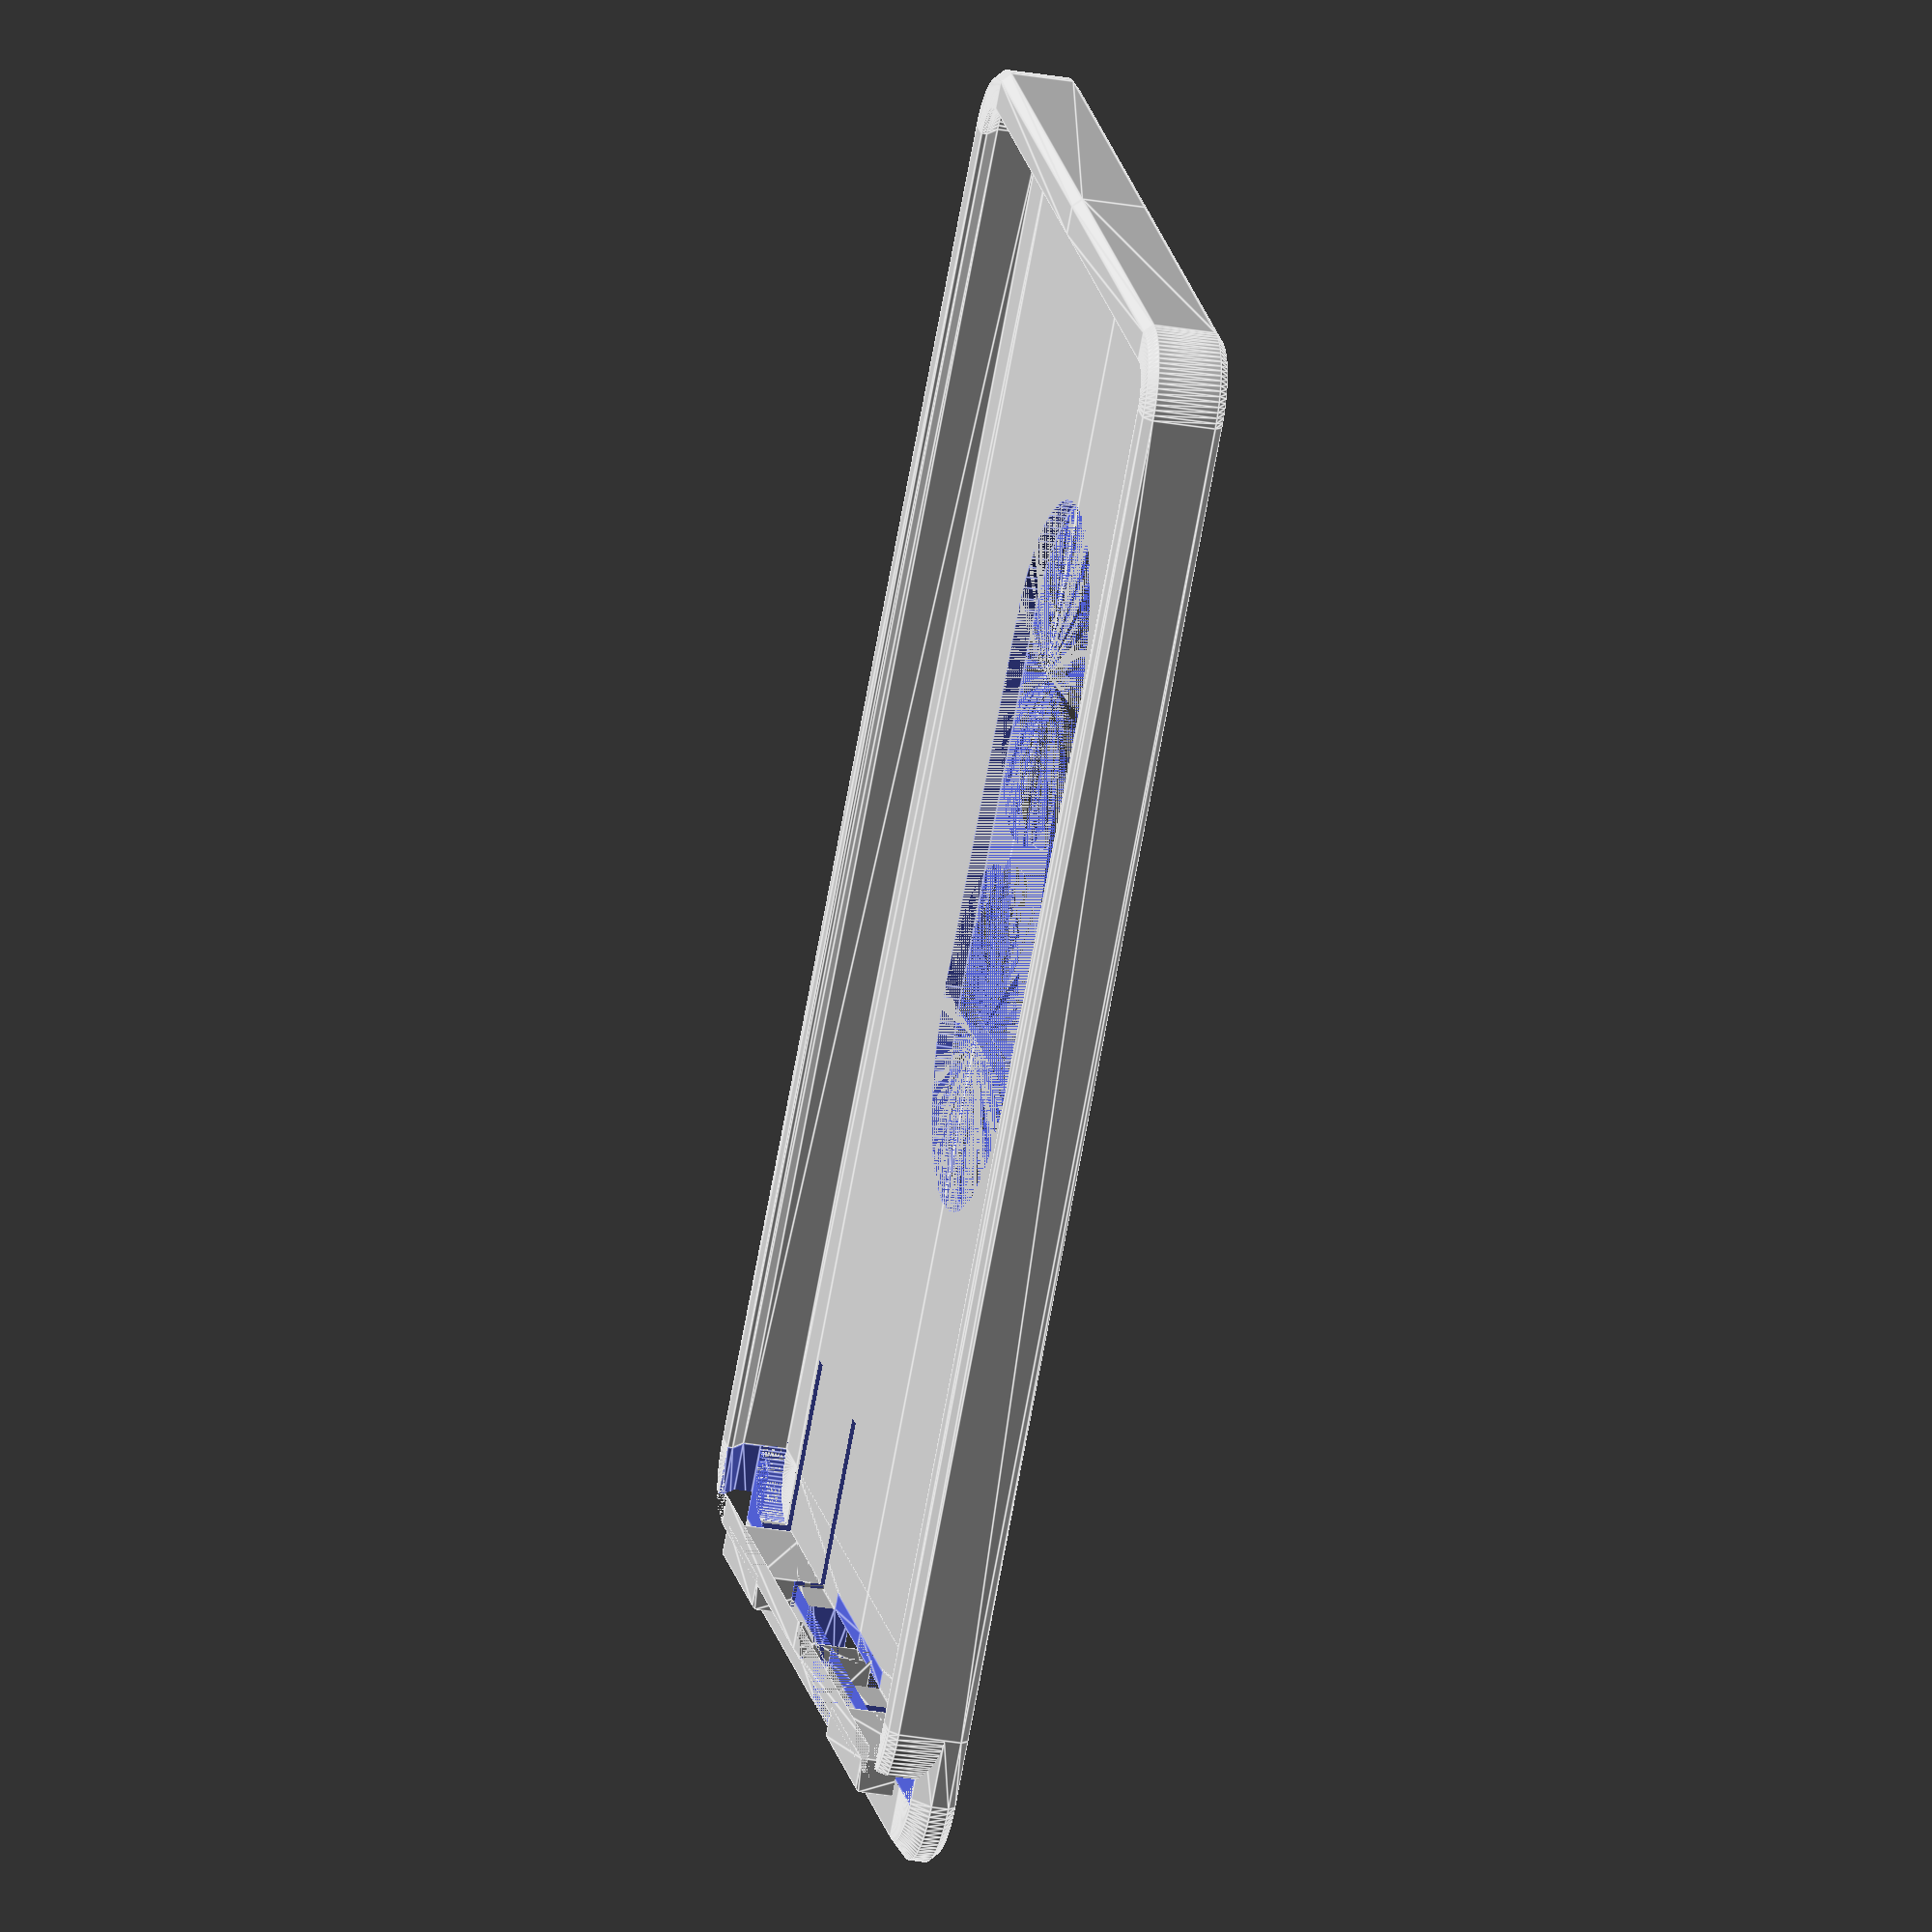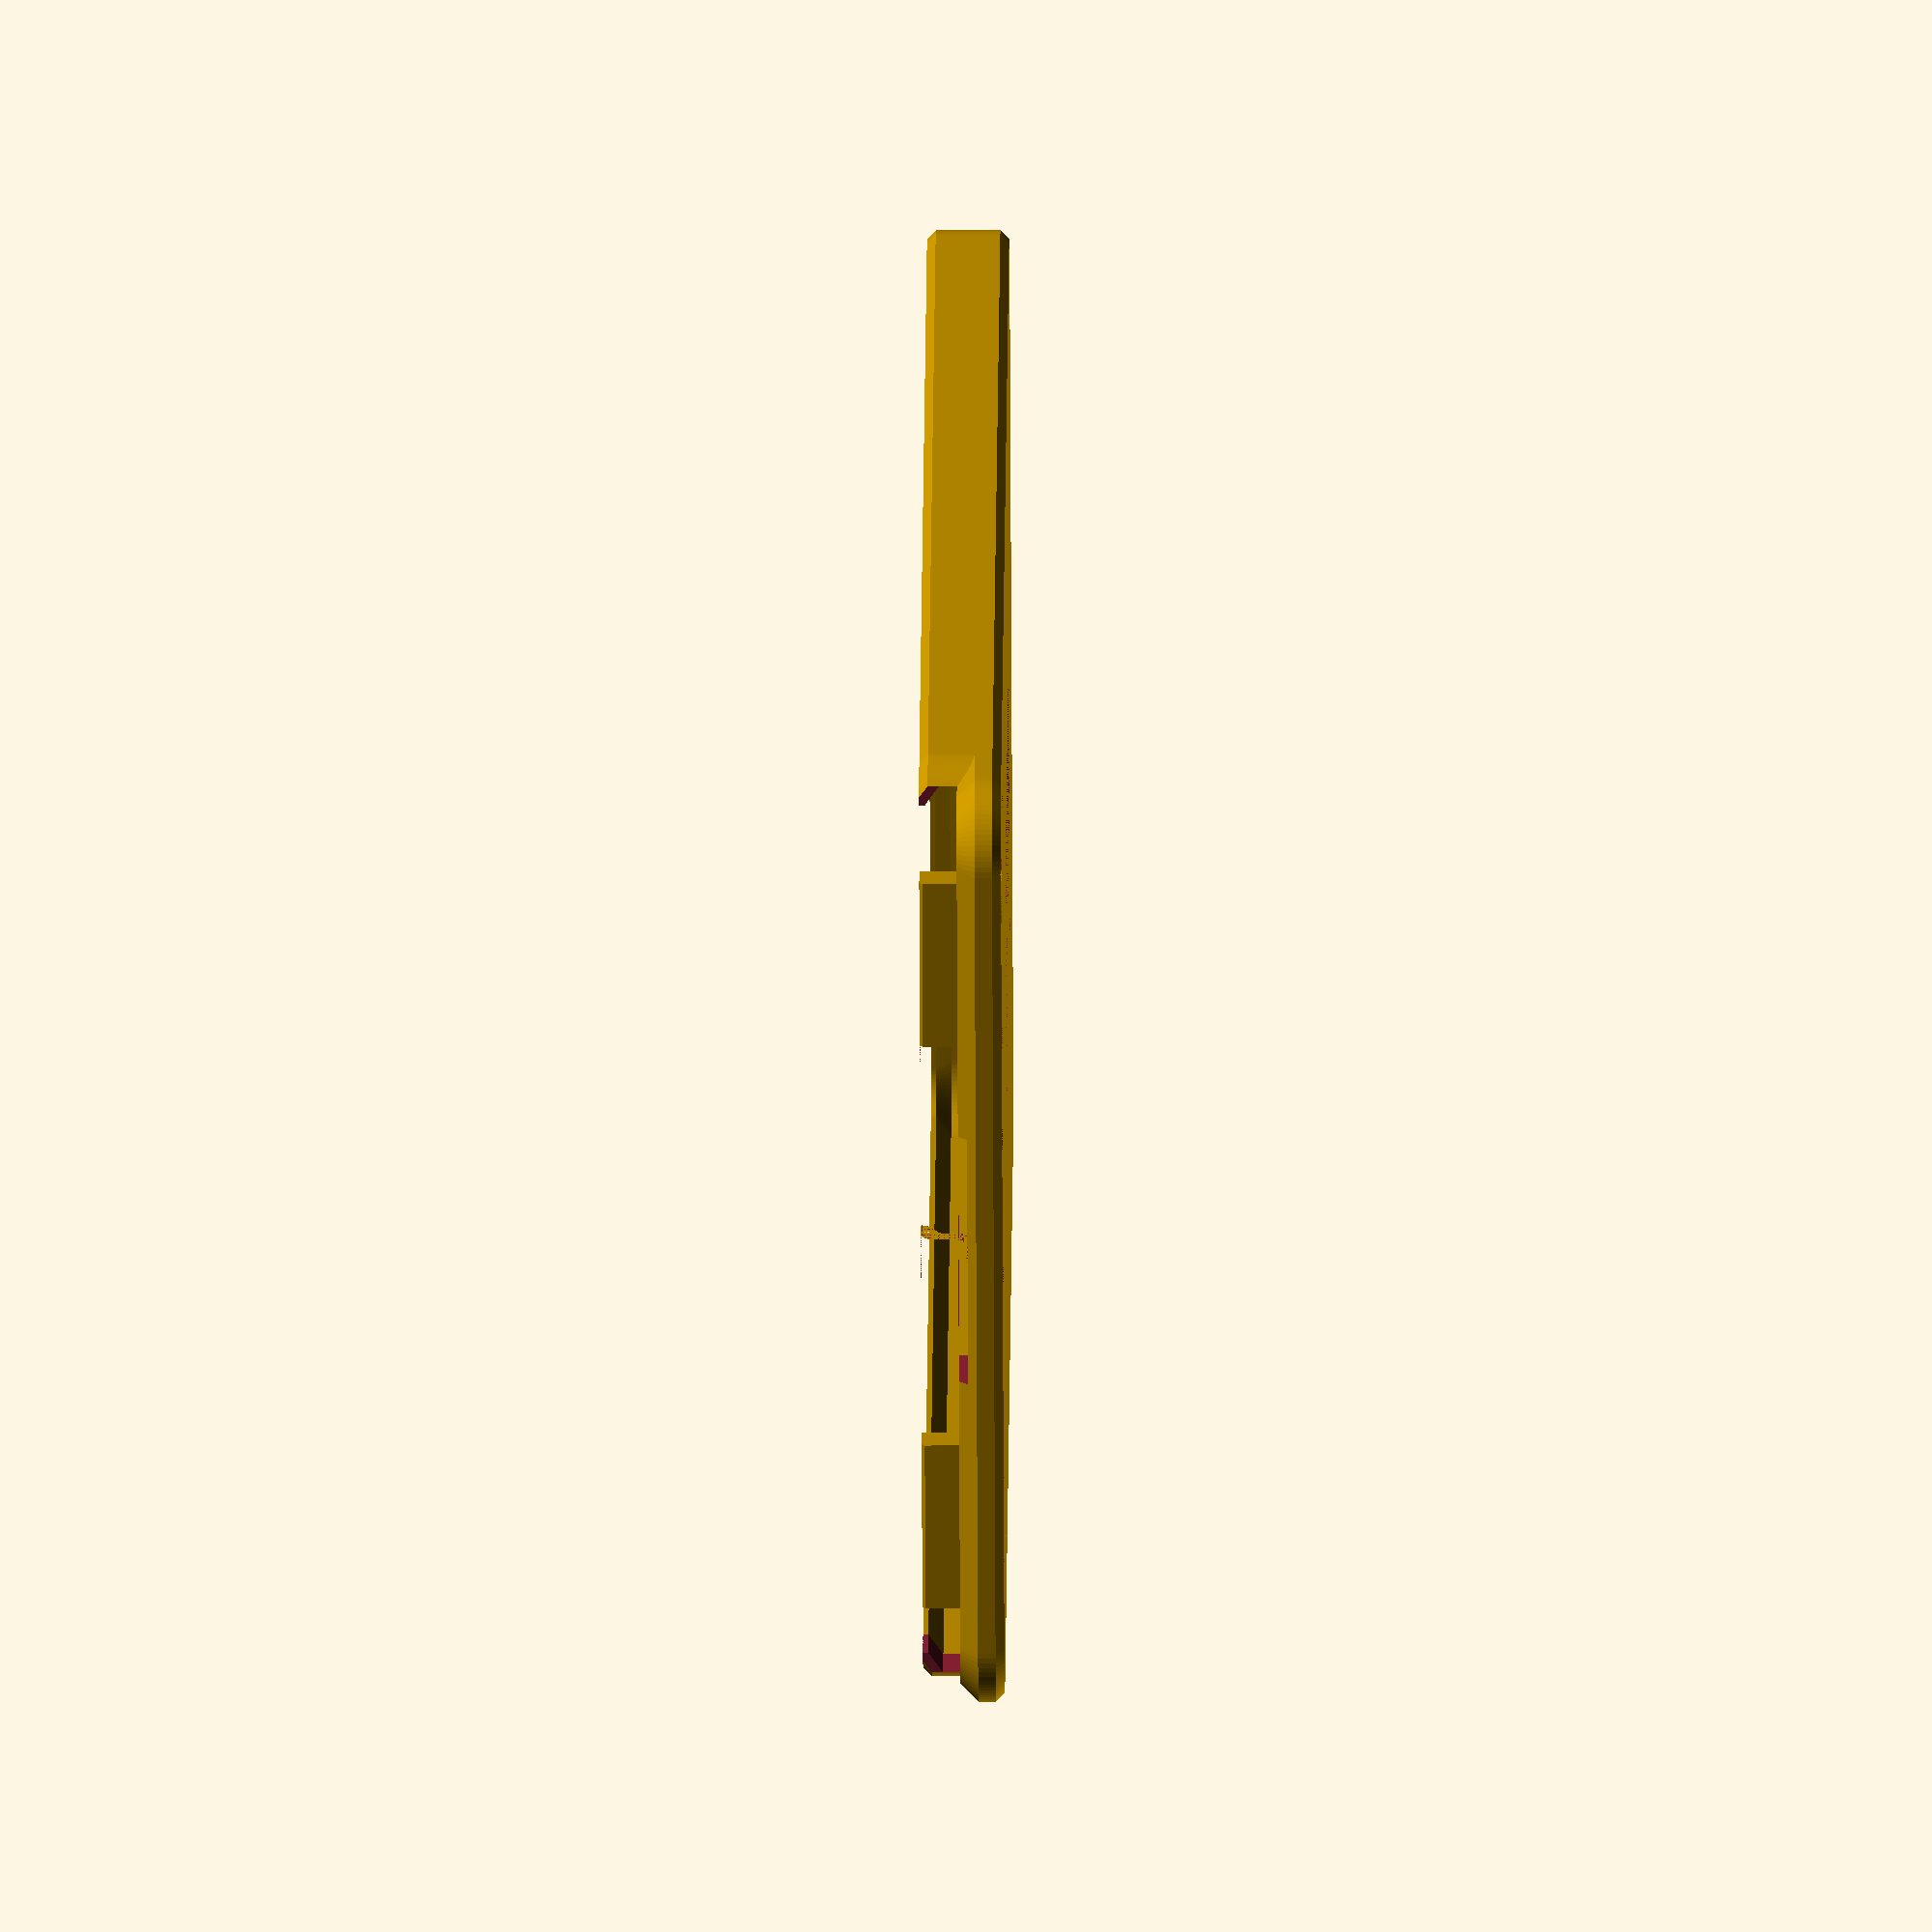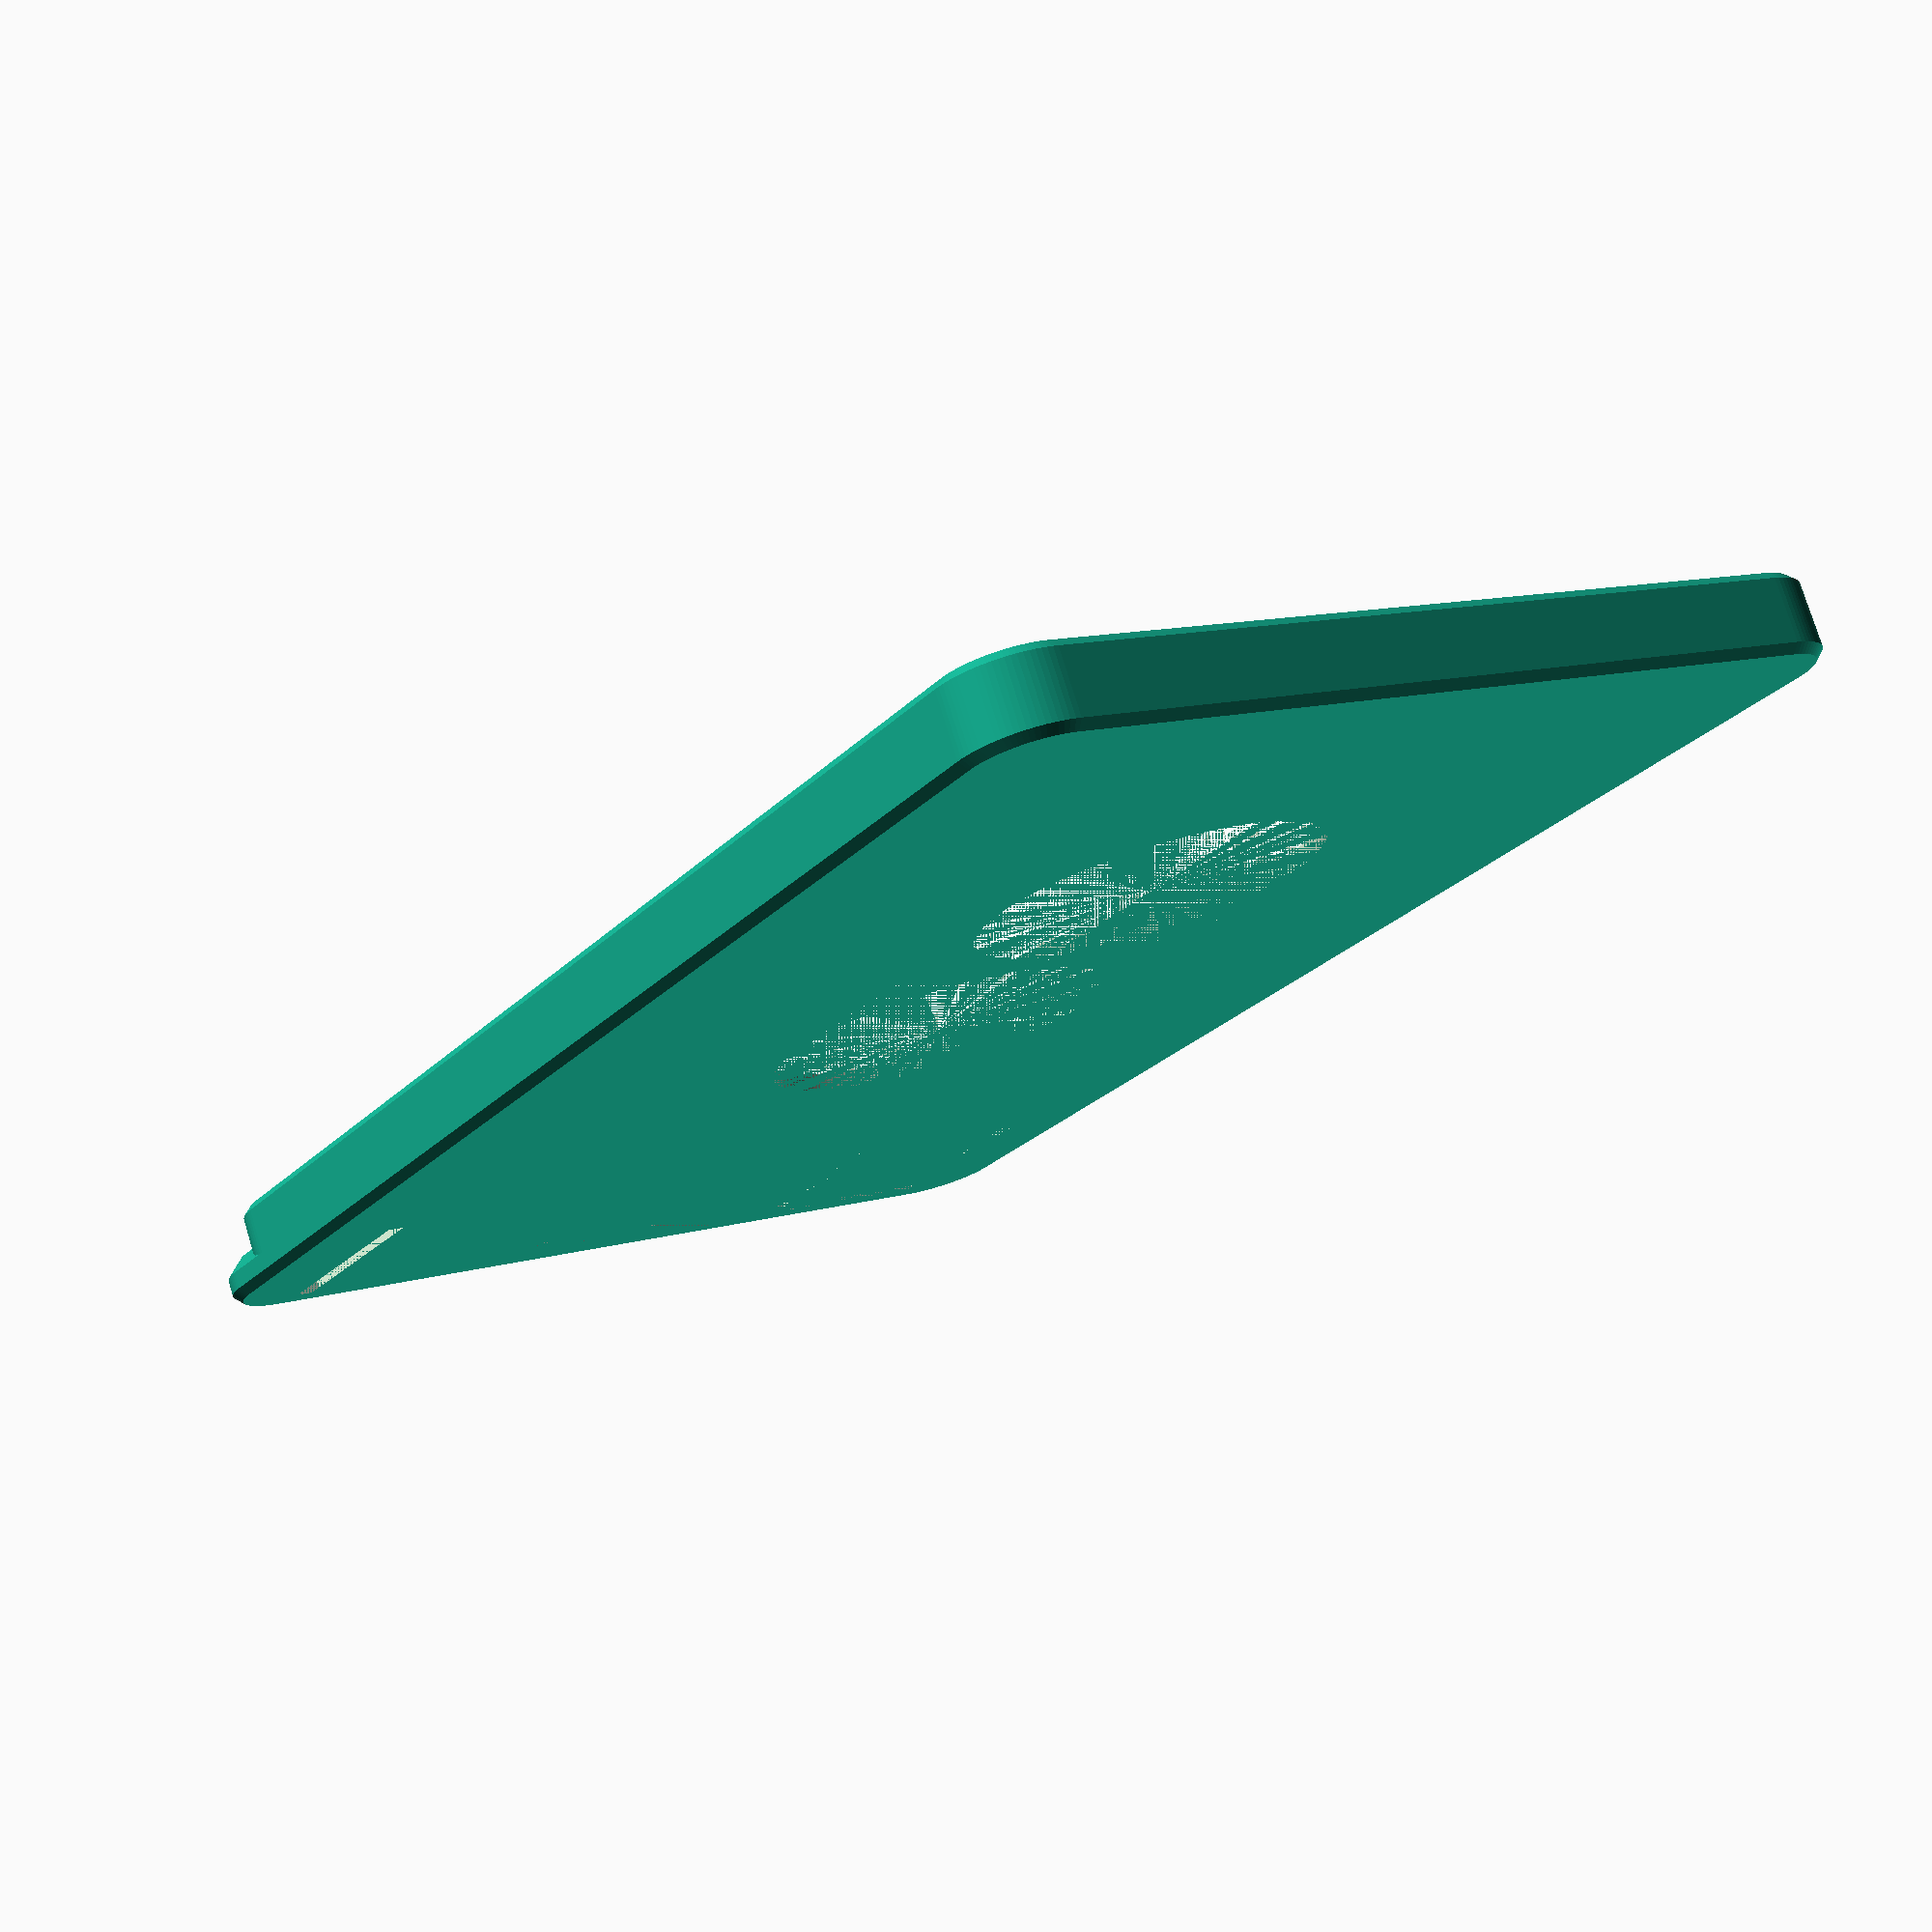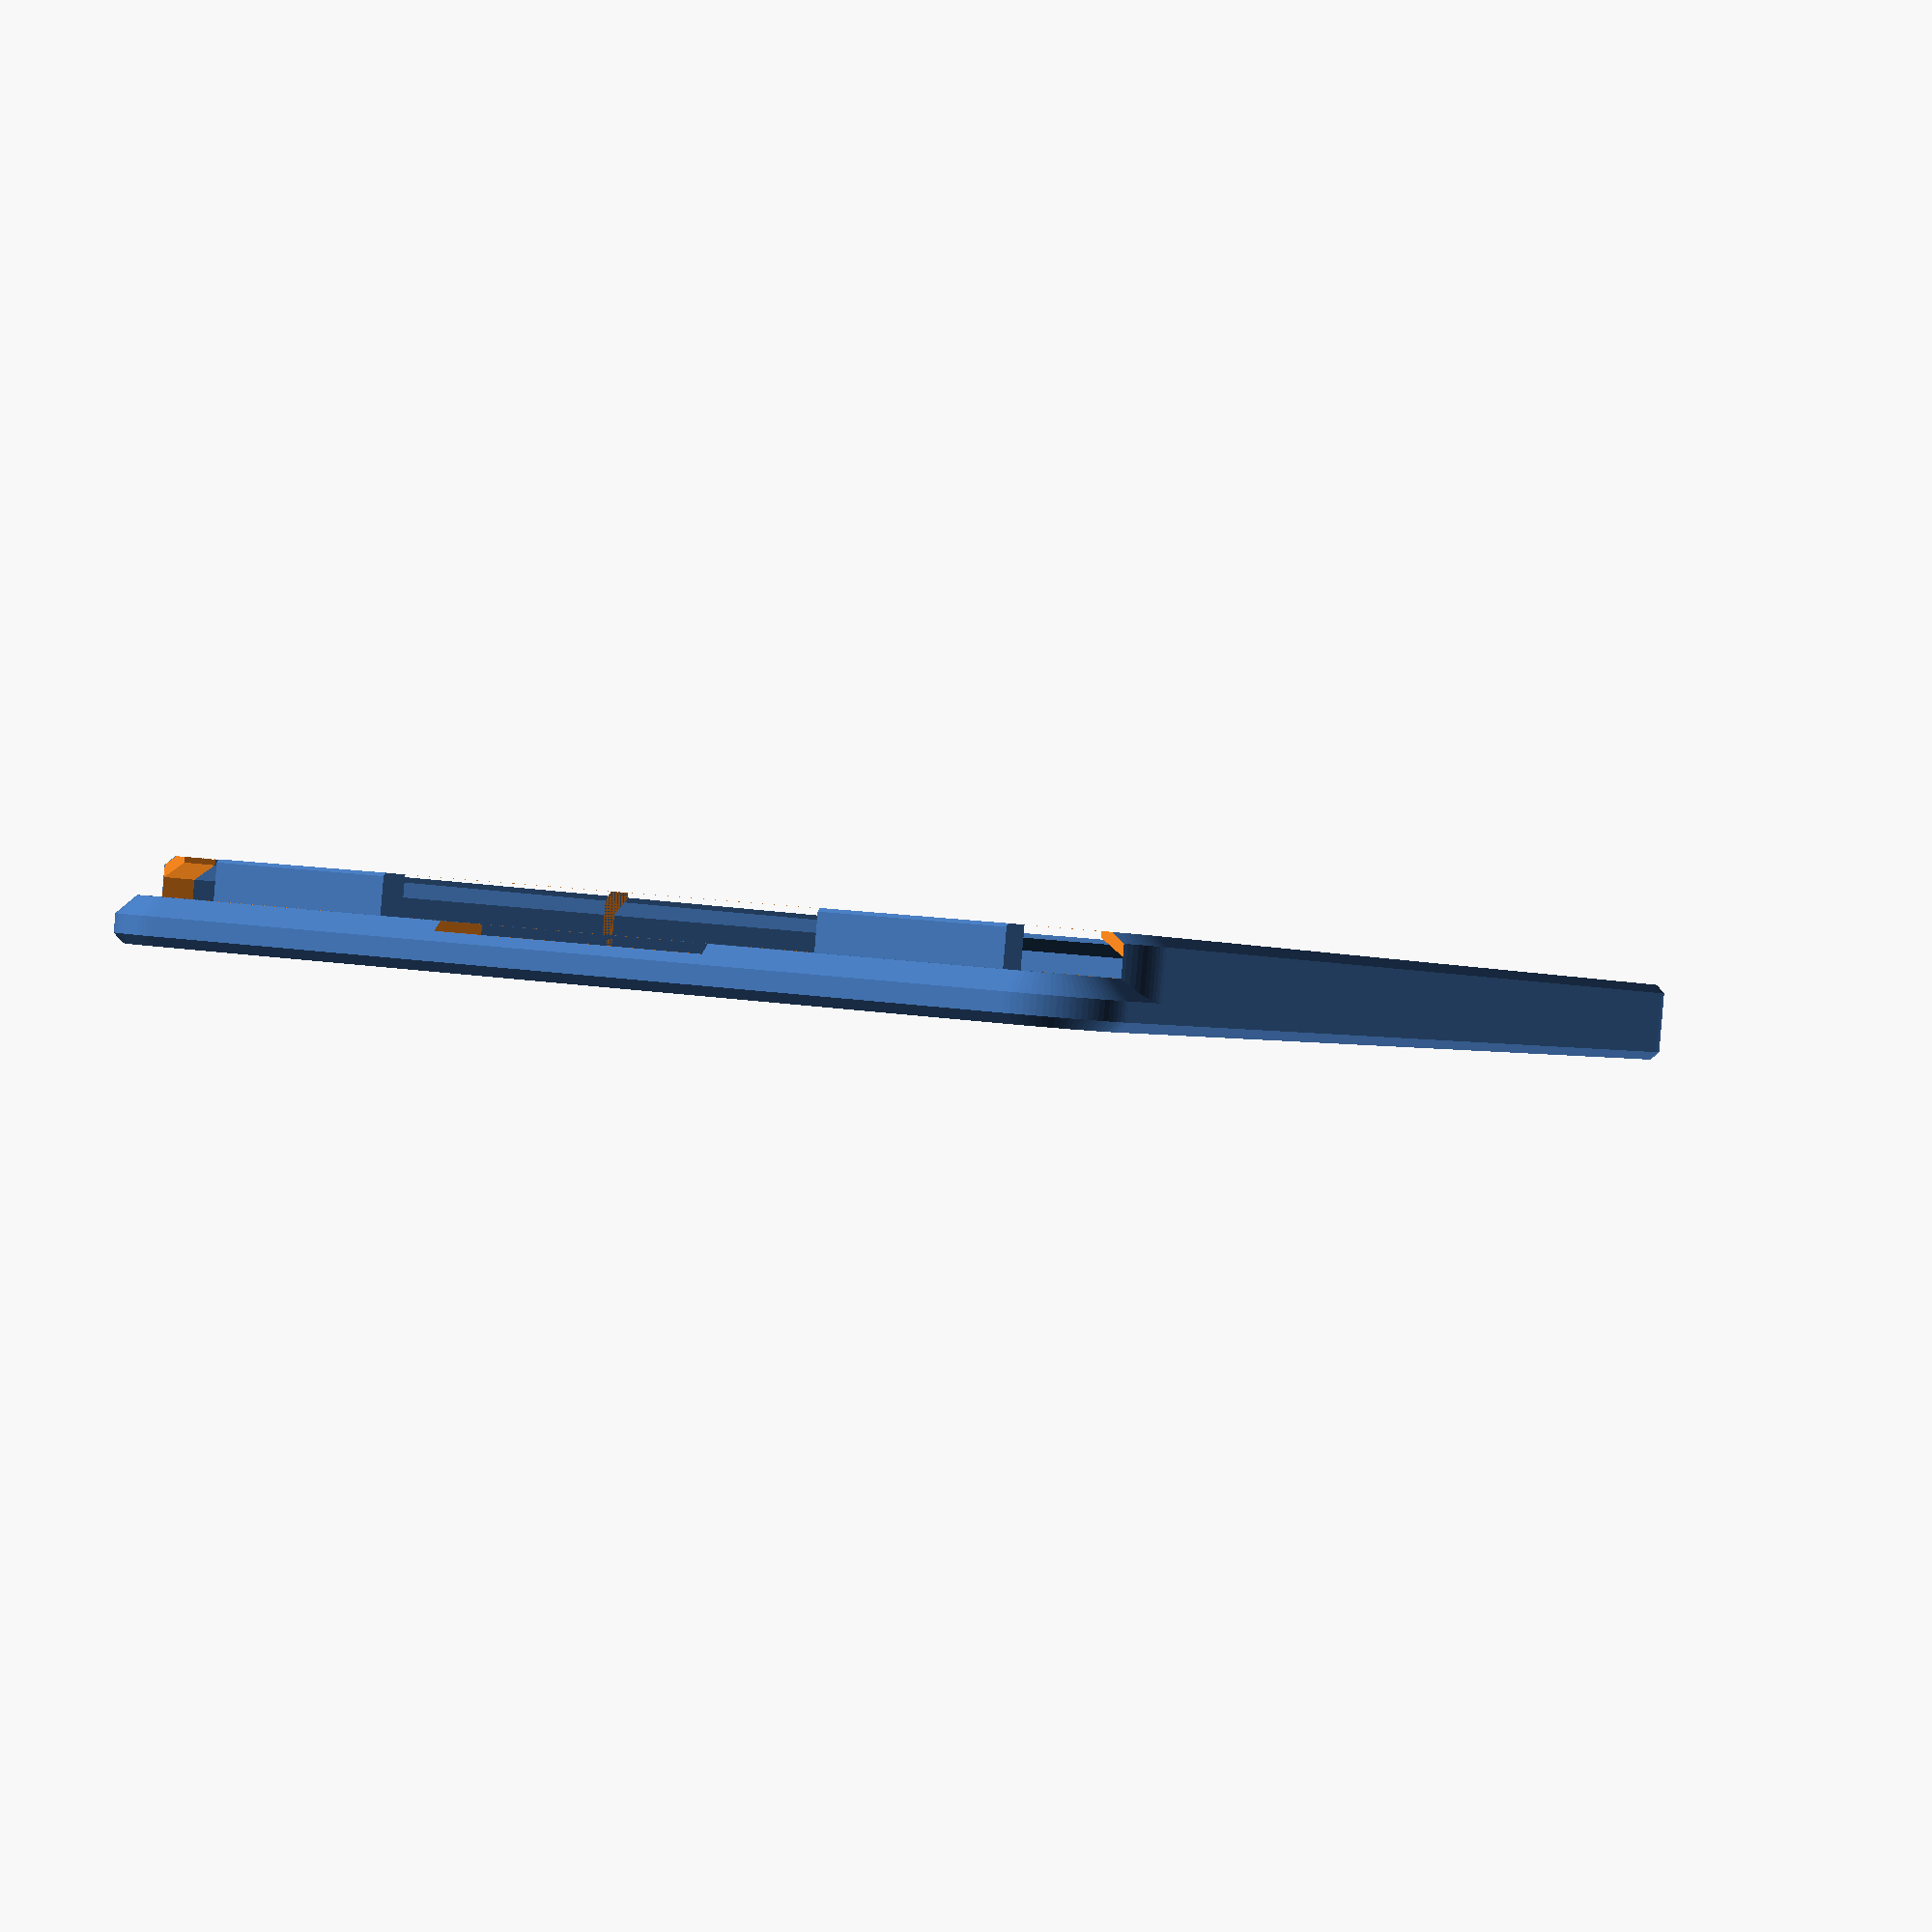
<openscad>
// badge holder for multiple cards
// Copyright (C) 2021  Robert Schiele <rschiele@gmail.com>
//
// This work is licensed under the Creative Commons Attribution 4.0 International
// License. To view a copy of this license, visit 
// http://creativecommons.org/licenses/by/4.0/.

card_length = 85.60;
card_width = 53.98;
card_thickness = 0.76;
card_radius = 3.18;
cards = 3;
space = 0.2;
thickness = 1;
chamfer = 0.5;
clipoffset = 6.57;
clipsize = 10;
connectorsize = 15;
$fn = 90;

clamp = [
    [0, 0],
    [card_radius + space + thickness - chamfer, 0],
    [card_radius + space + thickness, chamfer],
    [card_radius + space + thickness,
     2*space + 2*thickness + cards*card_thickness - chamfer],
    [card_radius + space + thickness - chamfer,
     2*space + 2*thickness + cards*card_thickness],
    [card_radius - thickness, 2*space + 2*thickness + cards*card_thickness],
    [card_radius - thickness,
     2*space + (1 + 1/tan(55))*thickness + cards*card_thickness],
    [card_radius + space, (2 - 1/tan(55))*space + thickness + cards*card_thickness],
    [card_radius + space, thickness],
    [0, thickness]
];
front = [
    [0 ,0],
    [card_radius + space + thickness - chamfer, 0],
    [card_radius + space + thickness, chamfer],
    [card_radius + space + thickness, 2*thickness - chamfer],
    [card_radius + space - (cards-1)*card_thickness + 2*thickness - chamfer,
     thickness + (cards-1)*card_thickness],
    [0, thickness + (cards-1)*card_thickness]
];
clip = [
    [0, 0],
    [0, 2*space + 2*thickness + cards*card_thickness],
    [5*thickness - chamfer - 2*space - cards*card_thickness,
     2*space + 2*thickness + cards*card_thickness],
    [2*thickness, 5*thickness - chamfer],
    [2*thickness, 0],
];
loadcut = [
    [0, 2*space + 2*thickness + cards*card_thickness],
    [0, thickness + (cards-1)*card_thickness],
    [card_width/2 + space, thickness + (cards-1)*card_thickness],
    [card_width/2 + space, (2 - 1/tan(55))*space + thickness + cards*card_thickness],
    [card_width/2 - thickness,
     2*space + (1 + 1/tan(55))*thickness + cards*card_thickness],
    [card_width/2 - thickness, 2*space + 2*thickness + cards*card_thickness],
];
connectorcut = [
    [0, 0],
    [0, thickness],
    [-1, thickness],
    [-1, thickness + (cards-1)*card_thickness],
    [5*thickness - chamfer, thickness + (cards-1)*card_thickness],
    [5*thickness - chamfer, 2*thickness],
    [3*thickness + chamfer, 2*thickness],
    [3*thickness, 2*thickness - chamfer],
    [3*thickness, chamfer],
    [3*thickness + chamfer, 0]
];

module oneside() {
    union() {
        difference() {
            union() {
                translate([0, -4*thickness, 0])
                    cube([card_width/2 - card_radius,
                          card_length - 2*card_radius + 4*thickness, thickness]);
                translate([card_width/2 - card_radius, card_length - 2*card_radius, 0])
                    rotate([90,0,0])
                        linear_extrude(height = card_length - 2*card_radius)
                            polygon(clamp);
                translate([0, card_length - 2*card_radius, 0])
                    rotate([90,0,90])
                        linear_extrude(height = card_width/2 - card_radius)
                            polygon(clamp);
                translate([card_width/2 - card_radius, 0, 0])
                    rotate([90,0,270])
                        linear_extrude(height = card_width/2 - card_radius)
                            polygon(clamp);
                translate([card_width/2 - card_radius, card_length - 2*card_radius, 0])
                    rotate([0,0,0])
                        rotate_extrude(angle = 90)
                            polygon(clamp);
                translate([card_width/2 - card_radius, 0, 0])
                    rotate([0,0,270])
                        rotate_extrude(angle = 90)
                            polygon(clamp);
                translate([card_width/2 - card_radius, 0, 0])
                    difference() {
                        rotate([90,0,0])
                            linear_extrude(height = 4*thickness)
                                polygon(front);
                        cylinder(h=thickness + (cards-1)*card_thickness,
                                 r=card_radius+space);
                    };
                translate([card_width/2 - card_radius, -4*thickness, 0])
                    rotate([0,0,270])
                        rotate_extrude(angle = 90)
                            polygon(front);
                translate([card_width/2 - card_radius, -4*thickness, 0])
                    rotate([90,0,270])
                        linear_extrude(height = card_width/2 - card_radius)
                            polygon(front);
            };
            rotate([90,0,0])
                linear_extrude(height = card_radius + space + thickness)
                    polygon(loadcut);
            translate([
                0,
                -(1 +
                  sin(acos((card_radius + space)/(card_radius + space + thickness)))) *
                  (card_radius + space + thickness),
                thickness + (cards-1)*card_thickness])
                cube([thickness + space + card_width/2,
                      card_radius + space + thickness,
                      2*space + thickness + card_thickness]);
            translate([card_width/2 - card_radius - clipoffset - clipsize/2 - thickness,
                       0 - card_radius - space - 3*thickness, 0]) {
                cube([thickness, 3*thickness + clipsize,
                      thickness + (cards-1)*card_thickness]);
                cube([2*thickness + clipsize,
                      thickness, thickness + (cards-1)*card_thickness]);
                translate([11*thickness, 0, 0])
                    cube([thickness, 3*thickness + clipsize,
                          thickness + (cards-1)*card_thickness]);
            };
            translate([connectorsize/2, 0 - card_radius - space, 0])
                rotate([90,0,270])
                    linear_extrude(height = connectorsize/2)
                        polygon(connectorcut);
            translate([0, card_length - 2*card_radius - card_width/2 + card_radius, 0]) {
                translate([0, -22, 0]) cylinder(h=thickness, r=10);
                translate([-10, -22, 0]) cube([20, 22, thickness]);
                translate([0, 0, 0]) cylinder(h=thickness, r=10);
            };
        };
        translate([card_width/2 - card_radius - clipoffset + clipsize/2,
                   0 - card_radius - space, 0])
            rotate([90,0,270])
                linear_extrude(height = clipsize)
                    polygon(clip);
    };
};

oneside();
mirror([1, 0, 0])
    oneside();

</openscad>
<views>
elev=30.0 azim=46.9 roll=75.5 proj=o view=edges
elev=195.3 azim=127.1 roll=89.6 proj=o view=wireframe
elev=103.3 azim=147.0 roll=17.0 proj=p view=wireframe
elev=269.8 azim=205.3 roll=184.8 proj=p view=solid
</views>
